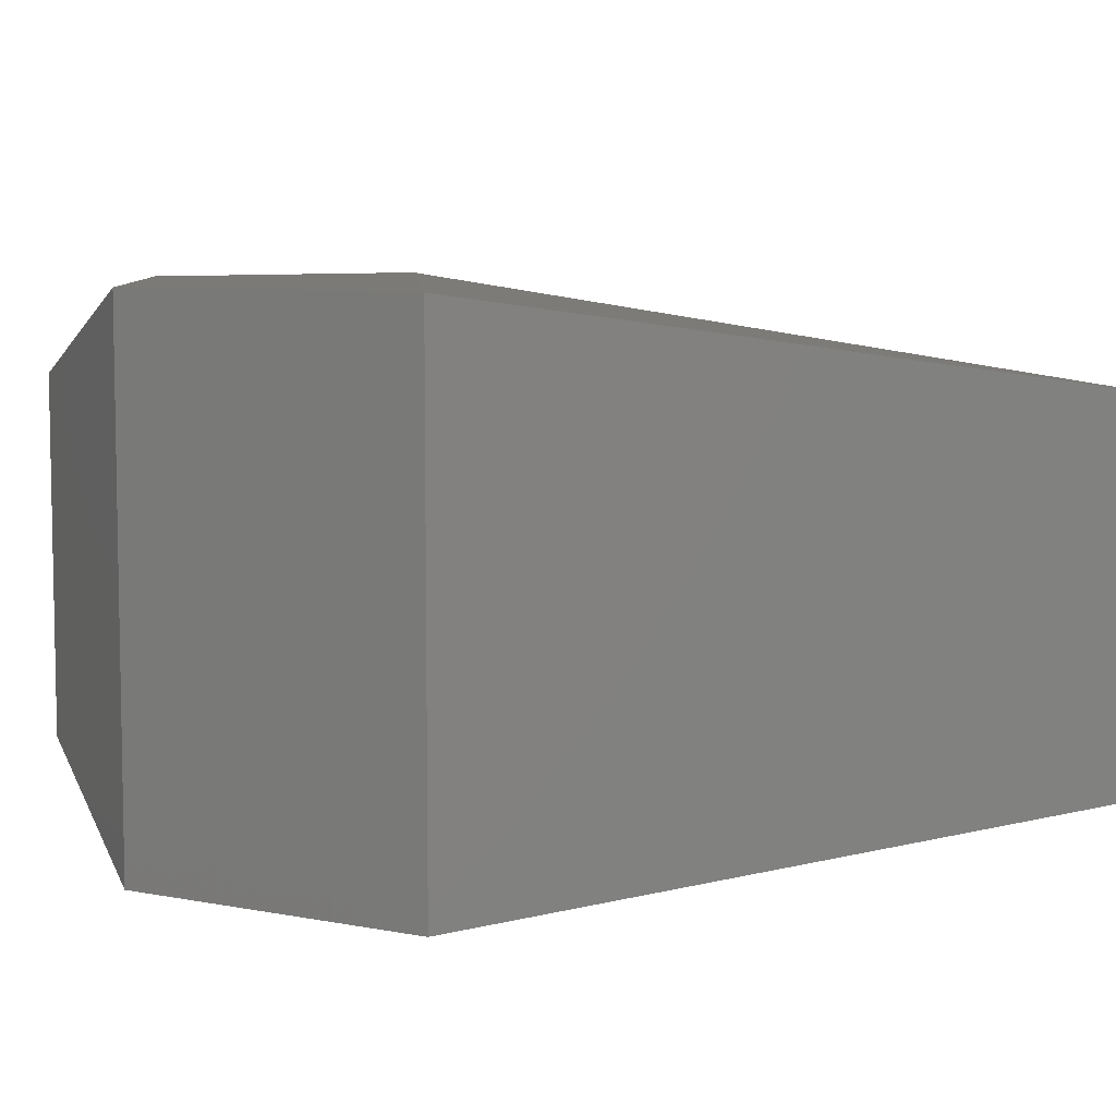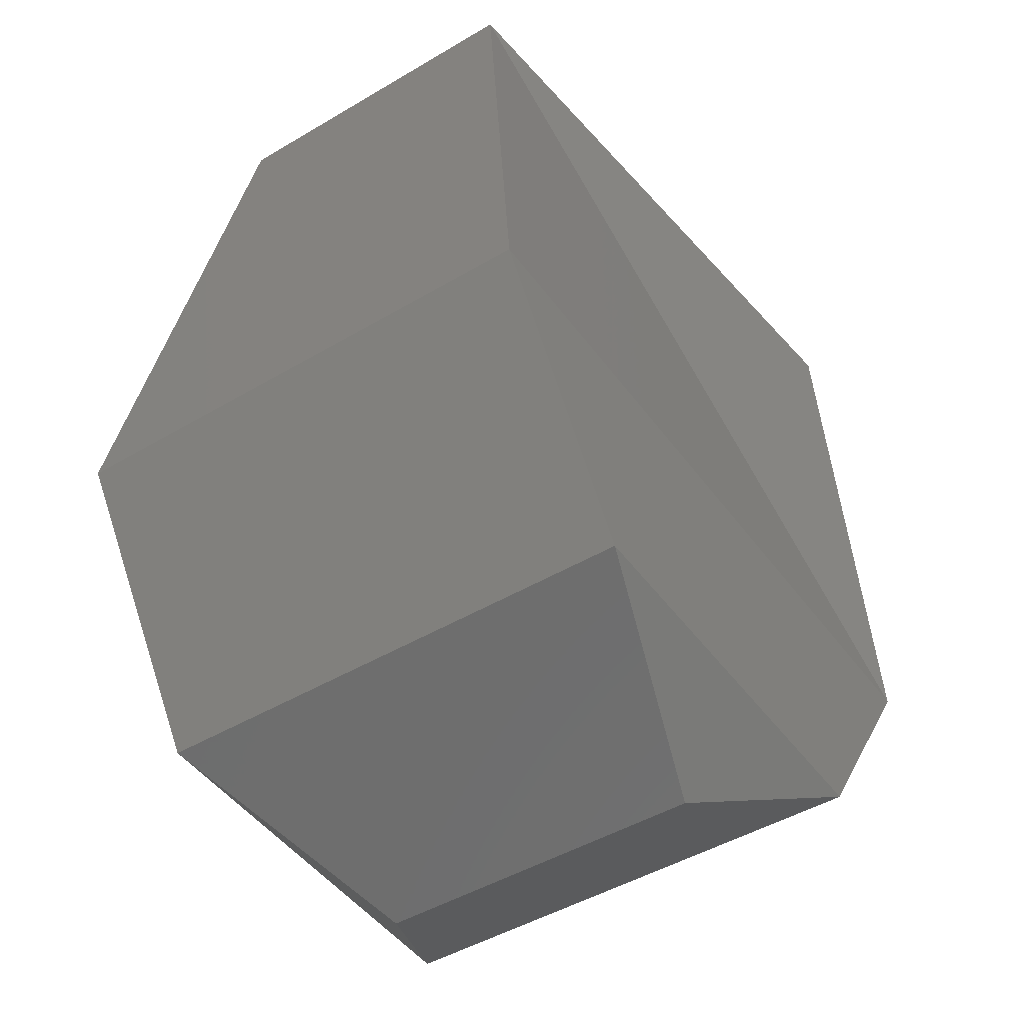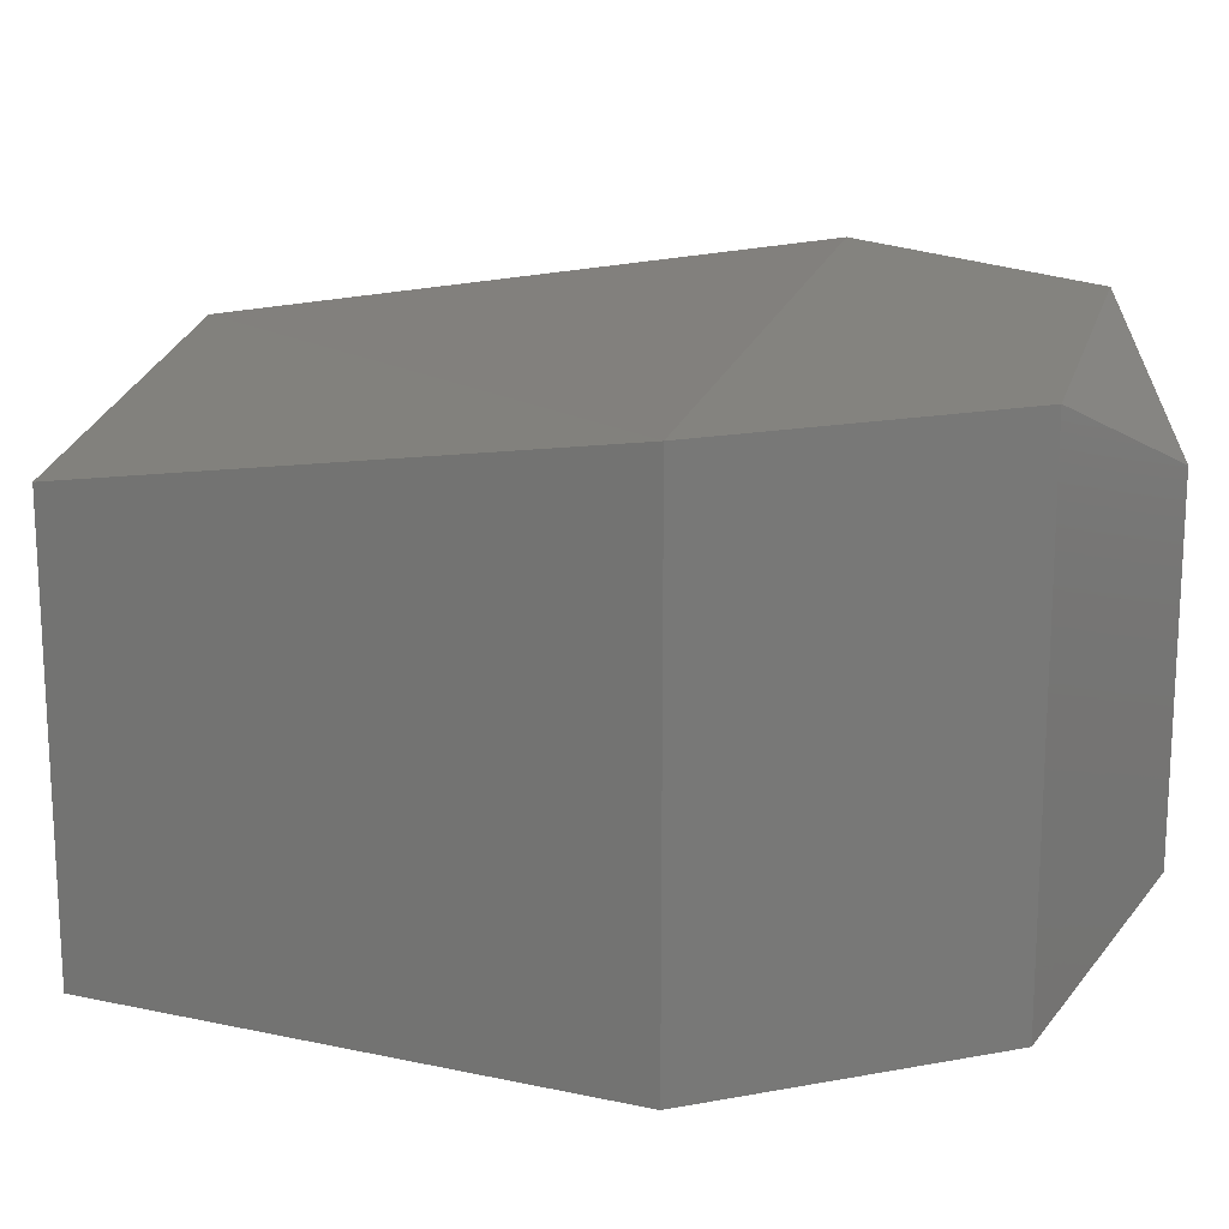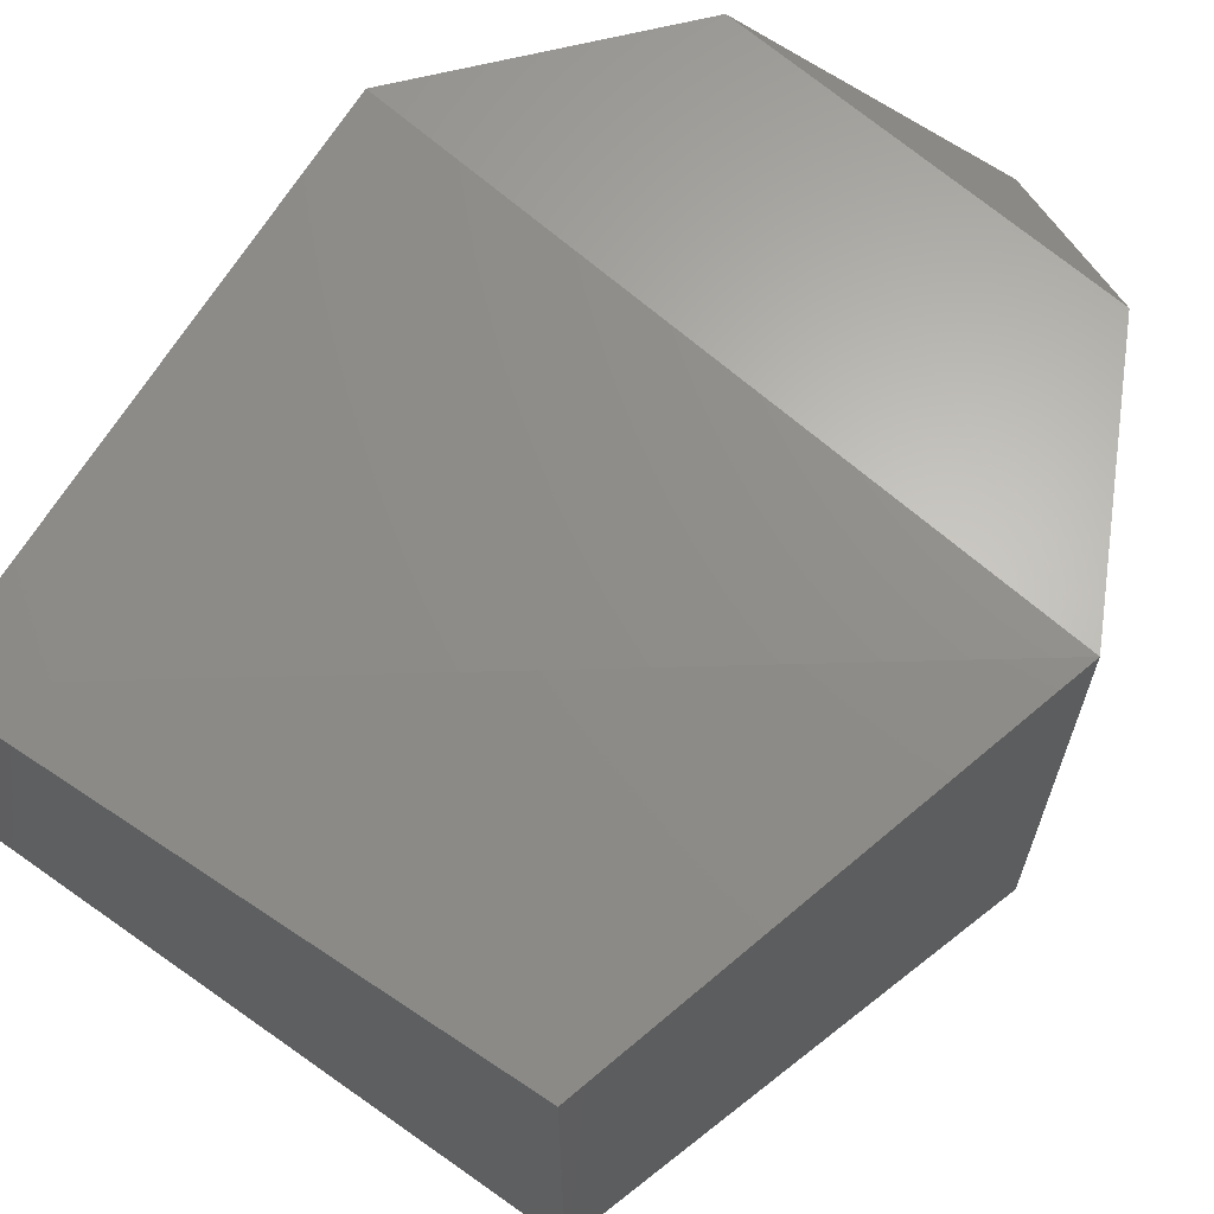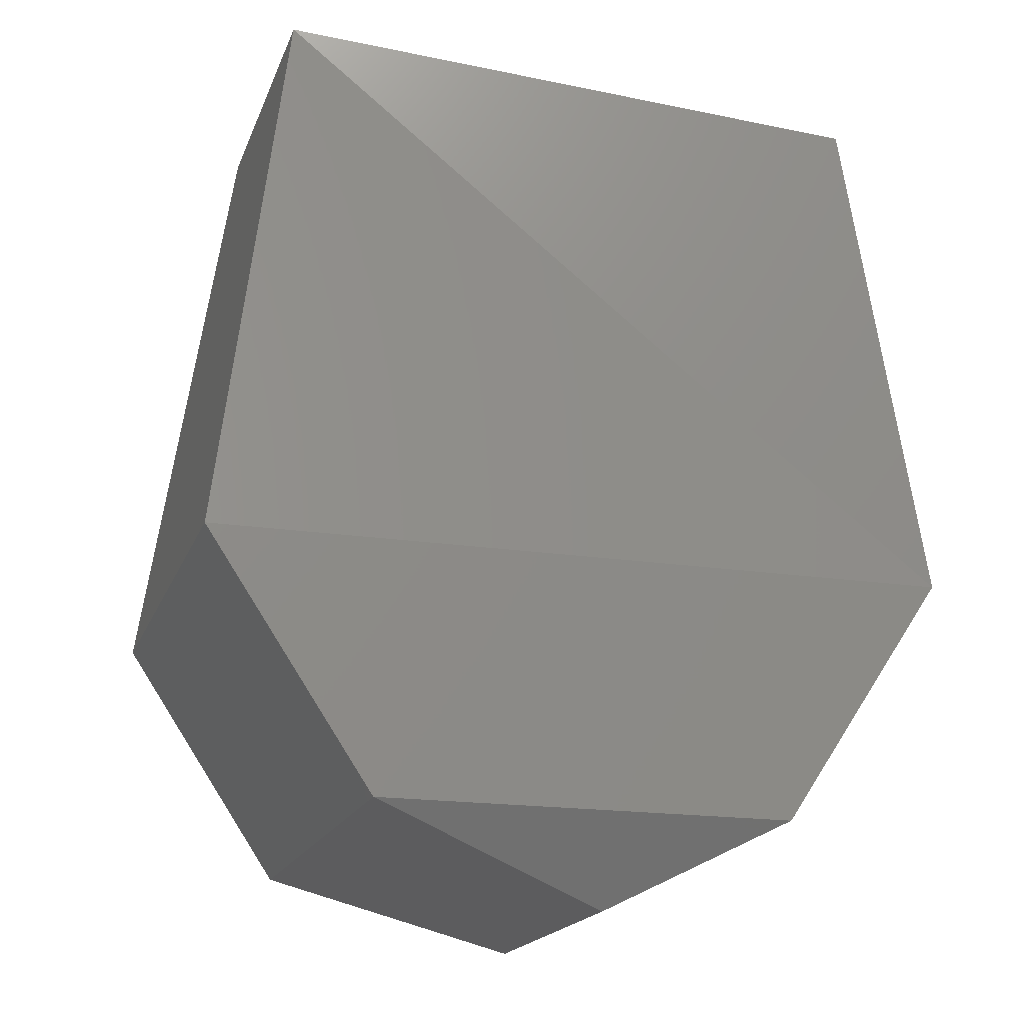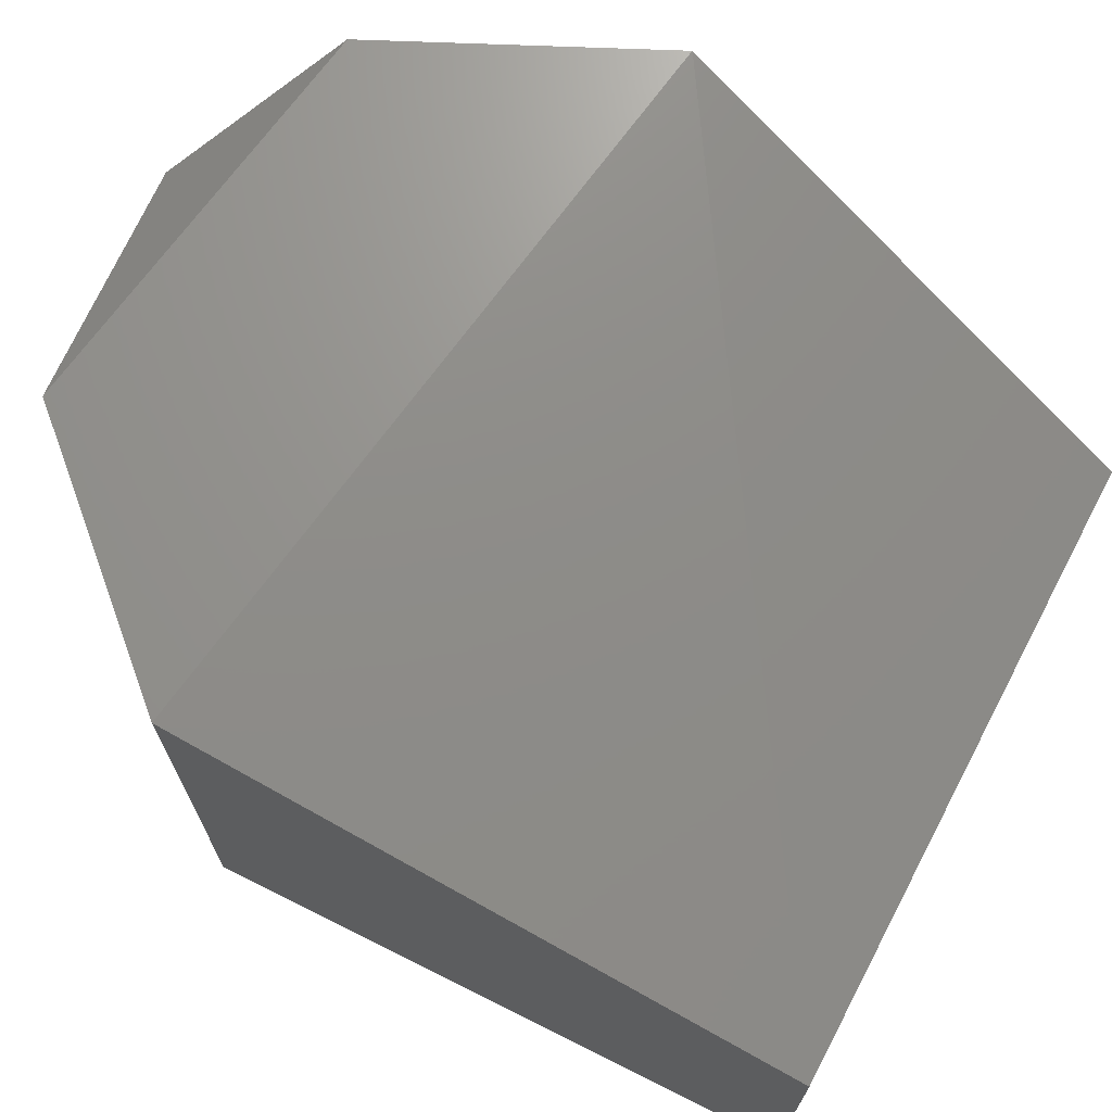
<metadata>
{"format":"stl","ext":"stl","renderer":"f3d","projection":"perspective","resolution":1024,"background":"white","views":[{"elev":7.1,"azim":-93.6,"up":"+Y"},{"elev":-46.7,"azim":-56.0,"up":"+Z"},{"elev":17.9,"azim":103.6,"up":"+Y"},{"elev":64.7,"azim":42.1,"up":"+Y"},{"elev":-18.3,"azim":-16.7,"up":"+Z"},{"elev":70.3,"azim":-54.1,"up":"+Y"}]}
</metadata>
<code>
# stl→obj: 10 verts, 24 faces
v 23.21 -5.966 27.58
v 23.21 -5.962 27.58
v 23.21 -5.967 27.57
v 23.21 -5.961 27.57
v 23.21 -5.966 27.57
v 23.21 -5.962 27.57
v 23.22 -5.967 27.57
v 23.22 -5.961 27.57
v 23.22 -5.962 27.58
v 23.22 -5.967 27.58
f 1 2 3
f 2 3 4
f 3 4 3
f 4 3 4
f 3 4 5
f 4 5 6
f 5 6 7
f 6 7 8
f 7 8 7
f 8 7 8
f 7 8 9
f 10 1 7
f 1 7 3
f 7 3 7
f 3 7 3
f 7 3 5
f 6 8 4
f 8 4 8
f 4 8 4
f 8 4 2
f 10 9 1
f 9 1 2
f 9 7 10
f 8 2 9

</code>
